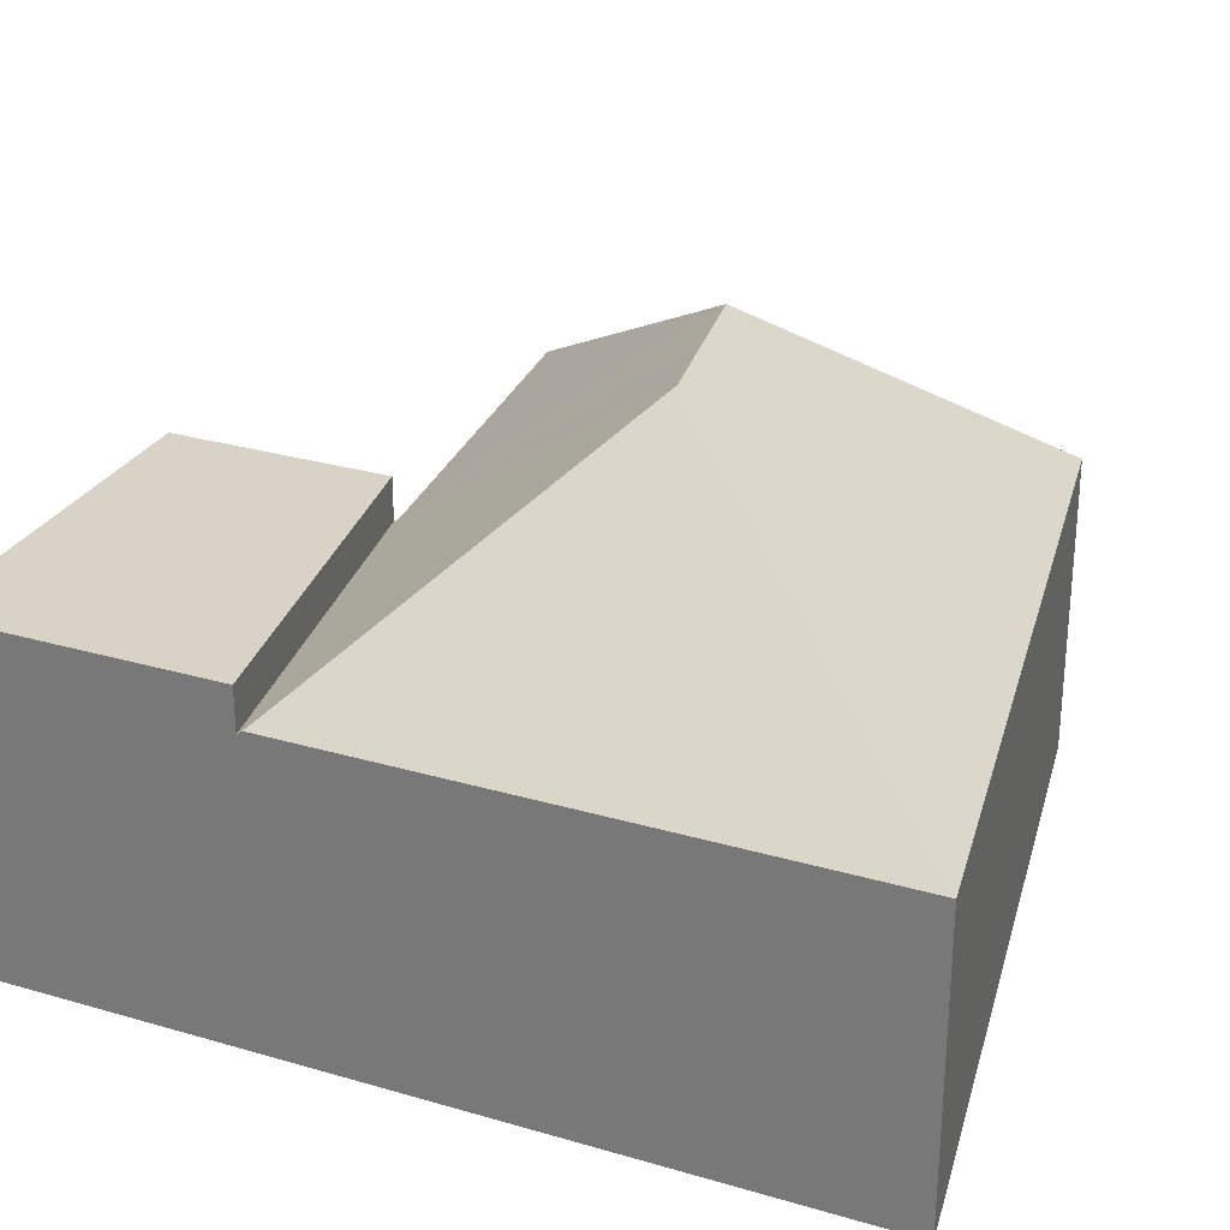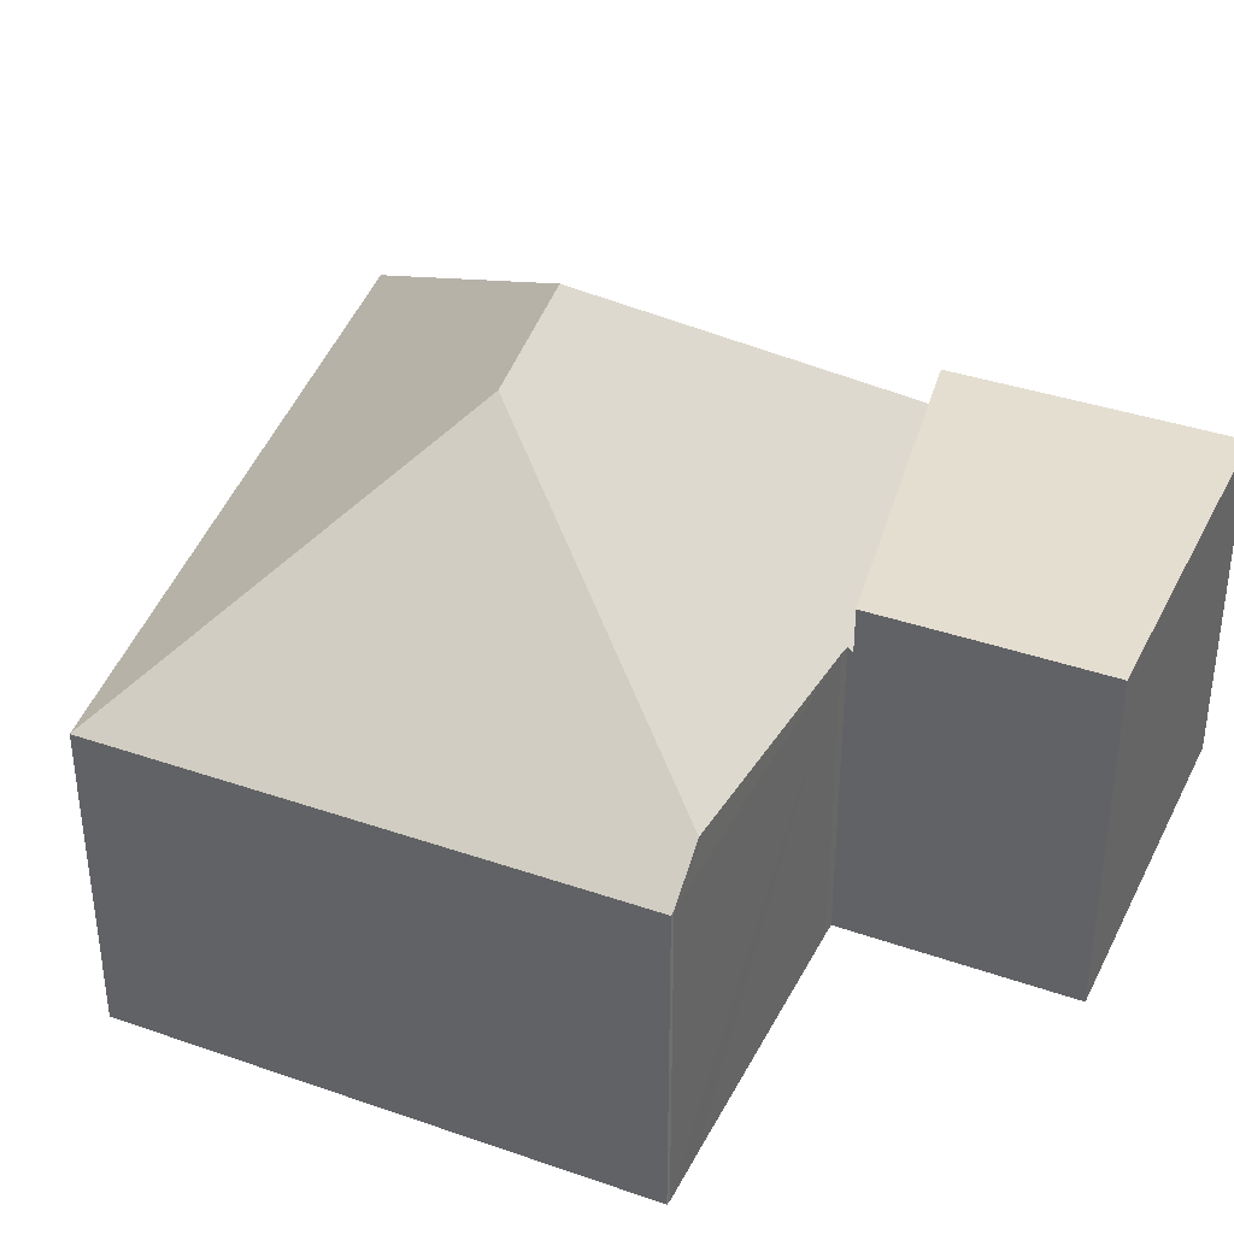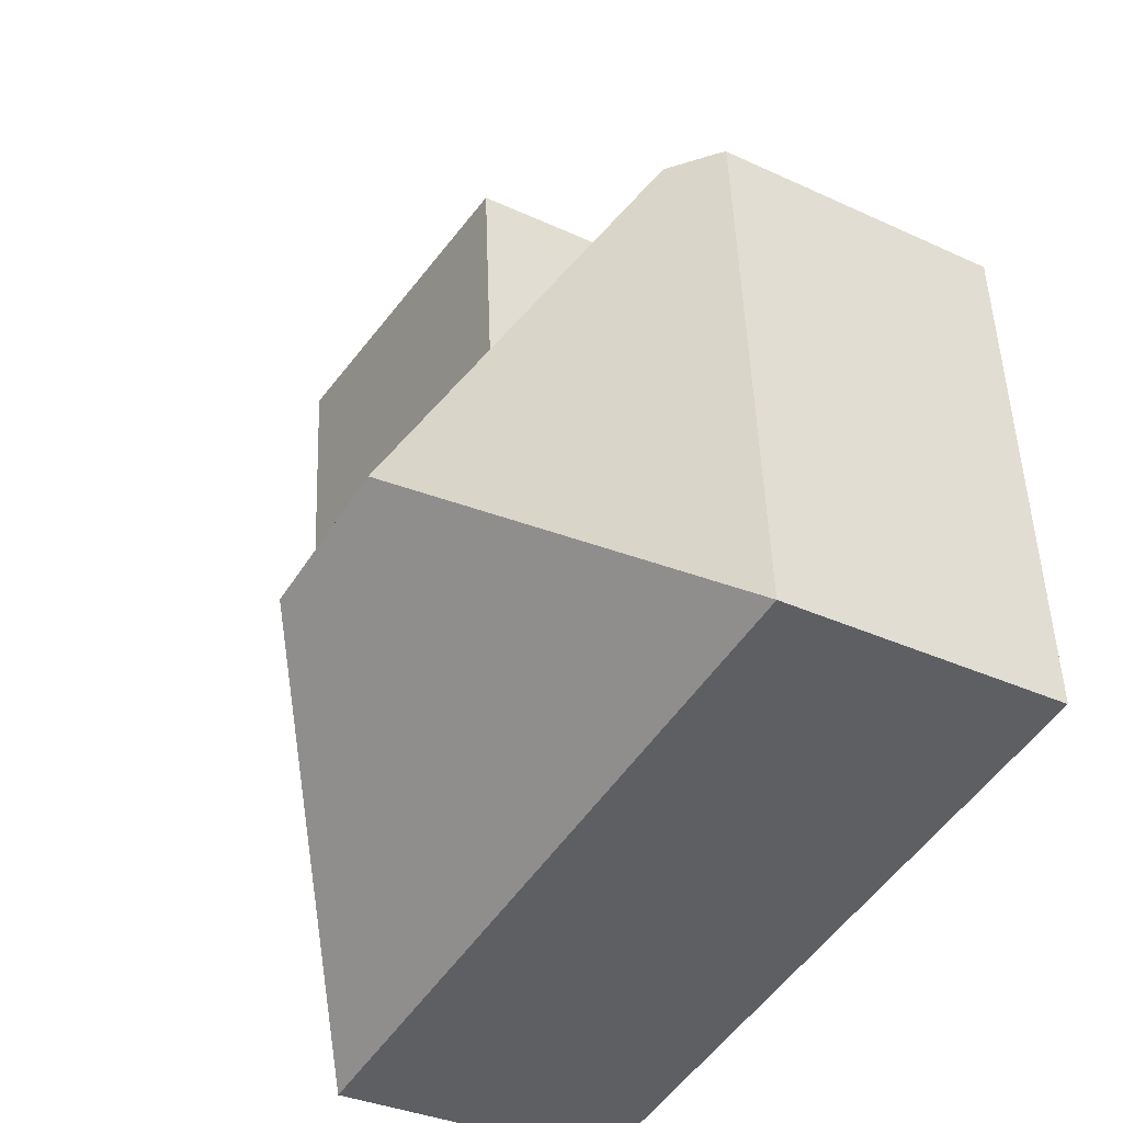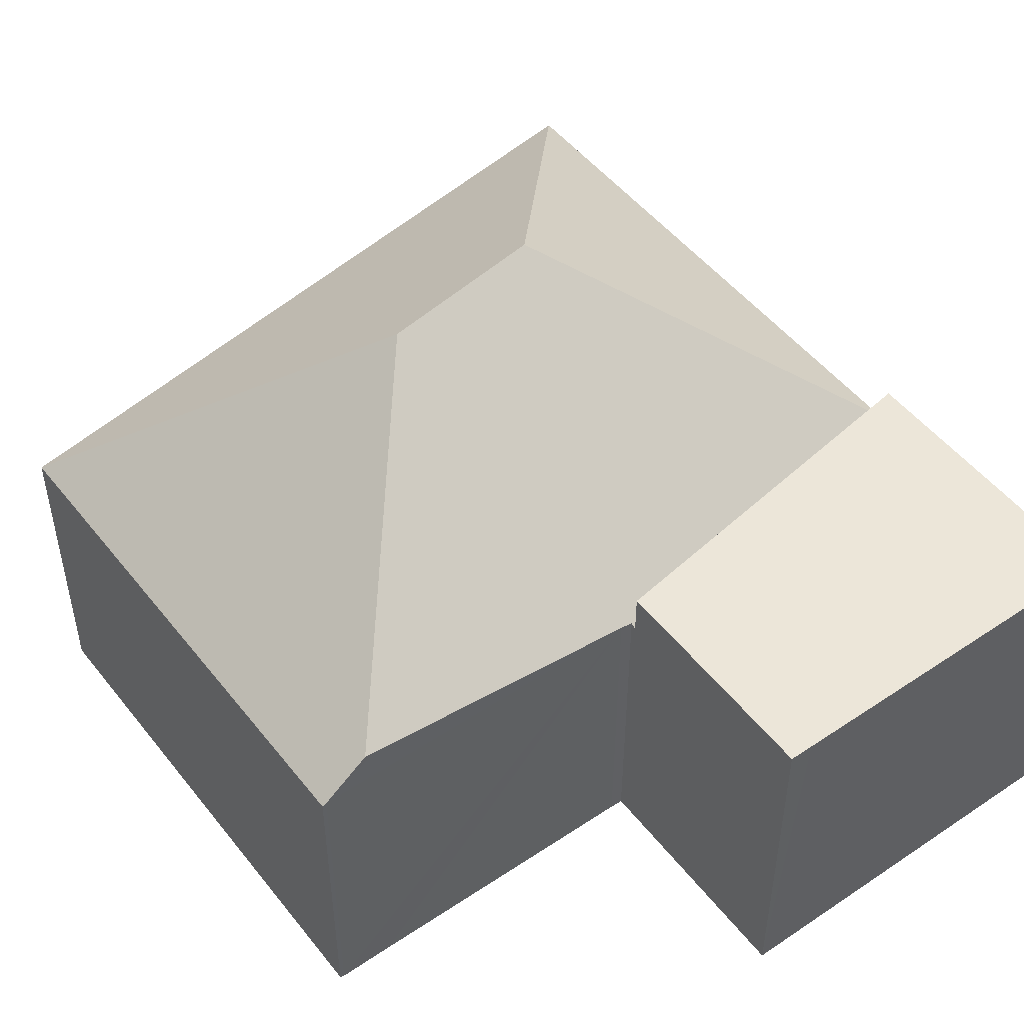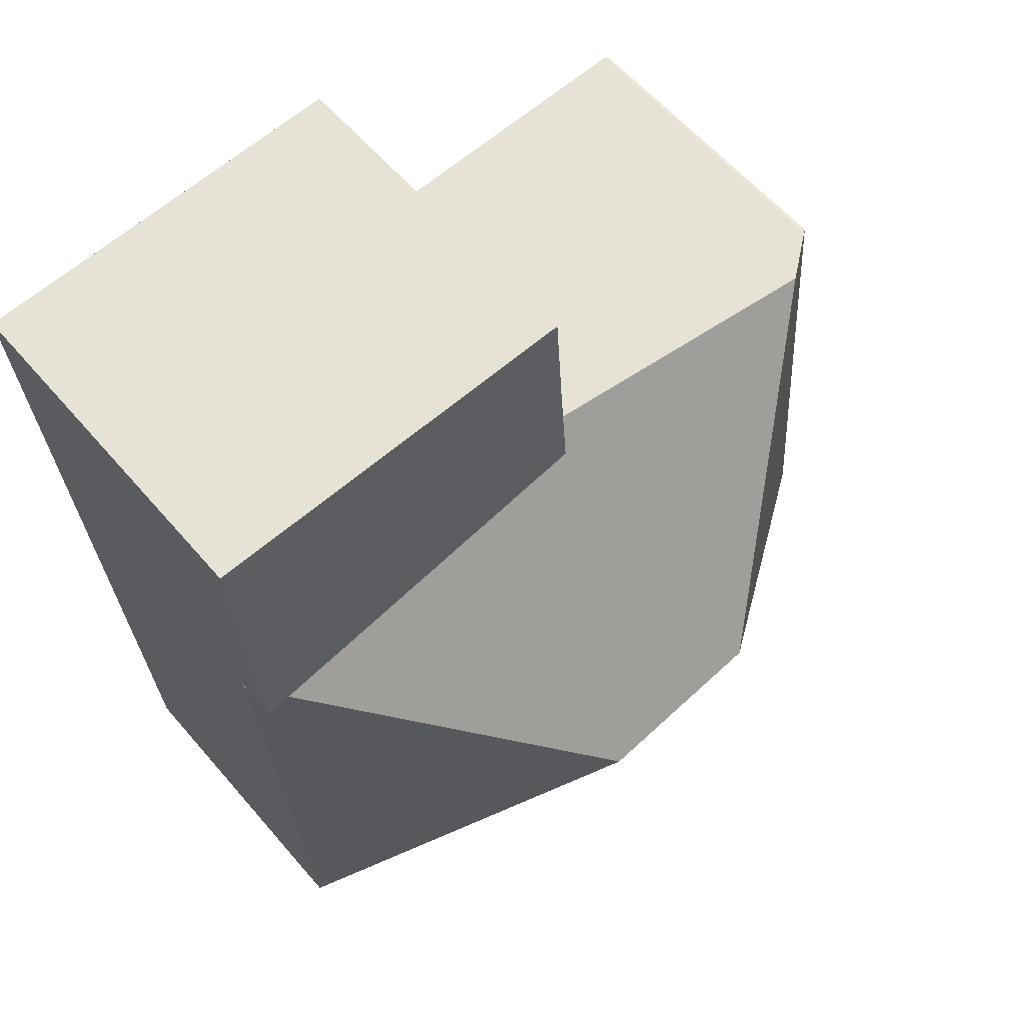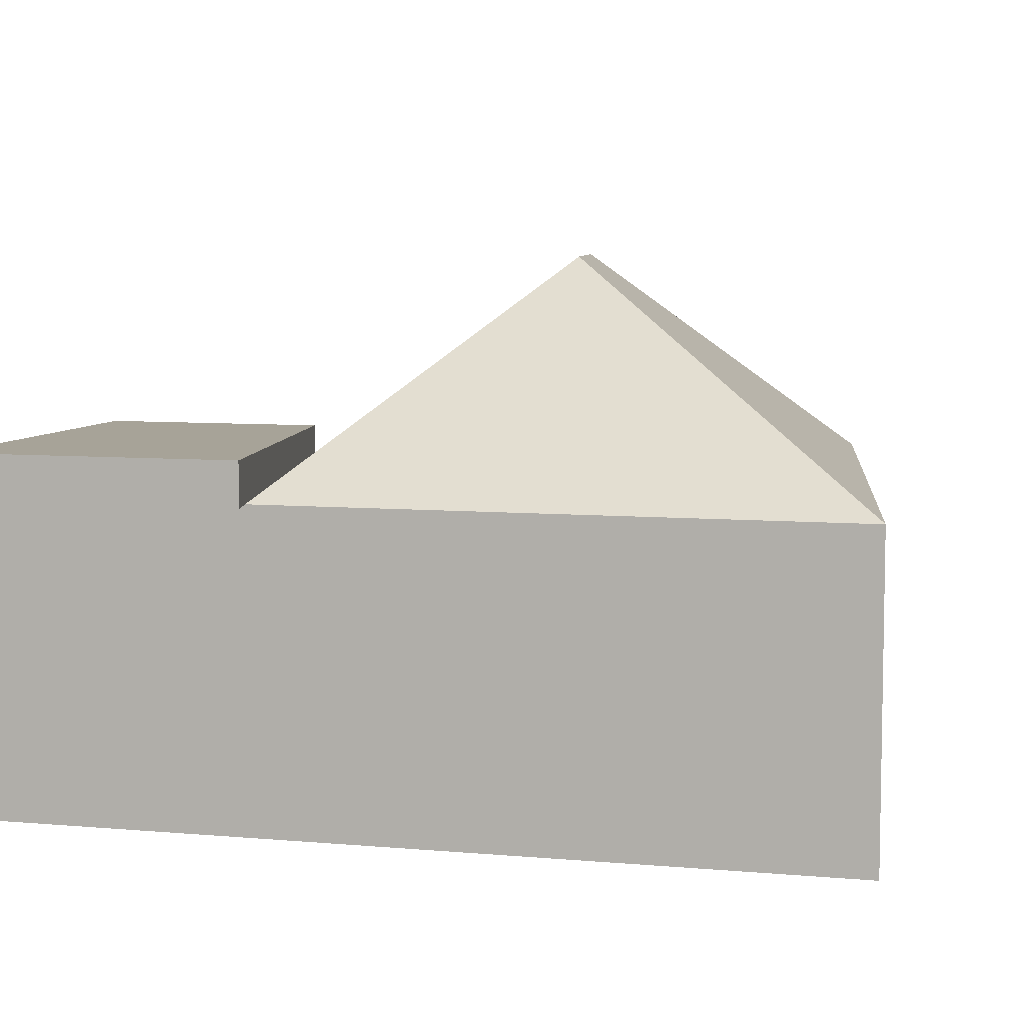
<metadata>
{"format":"obj","ext":"obj","renderer":"f3d","projection":"perspective","resolution":1024,"background":"white","views":[{"elev":28.2,"azim":117.8,"up":"+Y"},{"elev":36.5,"azim":-61.5,"up":"+Y"},{"elev":-33.8,"azim":-122.2,"up":"+Z"},{"elev":49.4,"azim":-32.4,"up":"+Y"},{"elev":58.9,"azim":139.9,"up":"+Z"},{"elev":6.8,"azim":108.8,"up":"+Y"}]}
</metadata>
<code>
v  8.167 9.173 3.167
v  13.39 5.359 7.021
v  12.69 5.359 -2.953
v  5.24 9.173 3.849
v  6.107 5.359 -1.422
v  0 5.359 3.281e-16
v  6.458 9.173 3.565
v  0.012 5.359 0.166
v  0.032 5.36 0.421
v  0.671 5.359 8.963
v  1.518 6.015 8.913
v  0.74 5.412 8.972
v  1.69 5.994 8.9
v  6.685 5.384 8.548
v  6.808 5.367 8.542
v  6.902 5.354 8.538
v  6.909 5.282 8.632
v  13.39 5.282 7.122
v  6.685 -5.234e-16 8.548
v  6.808 -5.23e-16 8.542
v  6.902 -5.228e-16 8.538
v  6.909 -5.286e-16 8.632
v  13.39 -4.361e-16 7.122
v  0.74 -5.494e-16 8.972
v  0.671 -5.488e-16 8.963
v  1.69 -5.45e-16 8.9
v  1.518 -5.458e-16 8.913
v  0 0 0
v  0.032 -2.578e-17 0.421
v  0.012 -1.016e-17 0.166
v  12.69 1.808e-16 -2.953
v  13.39 -4.299e-16 7.021
v  6.107 8.707e-17 -1.422
v  13.72 6.047 11.73
v  7.592 6.047 12.55
v  13.74 6.047 12.1
v  13.39 6.047 7.122
v  6.909 6.047 8.632
v  7.346 6.047 12.57
v  7.046 6.047 10.56
v  7.18 6.047 12.58
v  7.18 -7.703e-16 12.58
v  7.046 -6.464e-16 10.56
v  13.74 -7.407e-16 12.1
v  7.592 -7.685e-16 12.55
v  7.346 -7.696e-16 12.57
v  13.72 -7.183e-16 11.73
g defaultobject
f 1 2 3
f 4 5 6
f 5 4 3
f 3 4 7
f 3 7 1
f 8 4 6
f 4 8 9
f 4 9 10
f 4 10 11
f 11 10 12
f 13 4 11
f 4 13 14
f 4 14 7
f 7 14 1
f 1 14 15
f 1 15 16
f 1 16 17
f 1 17 18
f 1 18 2
f 19 15 14
f 15 19 16
f 16 19 20
f 16 20 21
f 22 18 17
f 18 22 23
f 10 24 12
f 24 10 25
f 12 13 11
f 13 12 14
f 14 12 24
f 14 24 26
f 14 26 19
f 26 24 27
f 21 17 16
f 17 21 22
f 28 8 6
f 8 28 9
f 9 28 10
f 10 28 25
f 25 28 29
f 29 28 30
f 18 3 2
f 3 18 23
f 3 23 31
f 31 23 32
f 31 5 3
f 5 31 33
f 5 33 6
f 6 33 28
f 33 30 28
f 30 33 29
f 29 33 25
f 25 33 24
f 24 33 27
f 27 33 31
f 27 31 26
f 26 31 19
f 19 31 20
f 20 31 21
f 21 31 22
f 22 31 23
f 23 31 32
f 34 35 36
f 35 34 37
f 35 37 38
f 35 38 39
f 39 38 40
f 39 40 41
f 22 40 38
f 40 22 41
f 41 22 42
f 42 22 43
f 42 39 41
f 39 42 35
f 35 42 36
f 36 42 44
f 44 42 45
f 45 42 46
f 44 34 36
f 34 44 37
f 37 44 23
f 23 44 47
f 23 38 37
f 38 23 22
f 23 43 22
f 43 23 42
f 42 23 46
f 46 23 45
f 45 23 47
f 45 47 44

</code>
